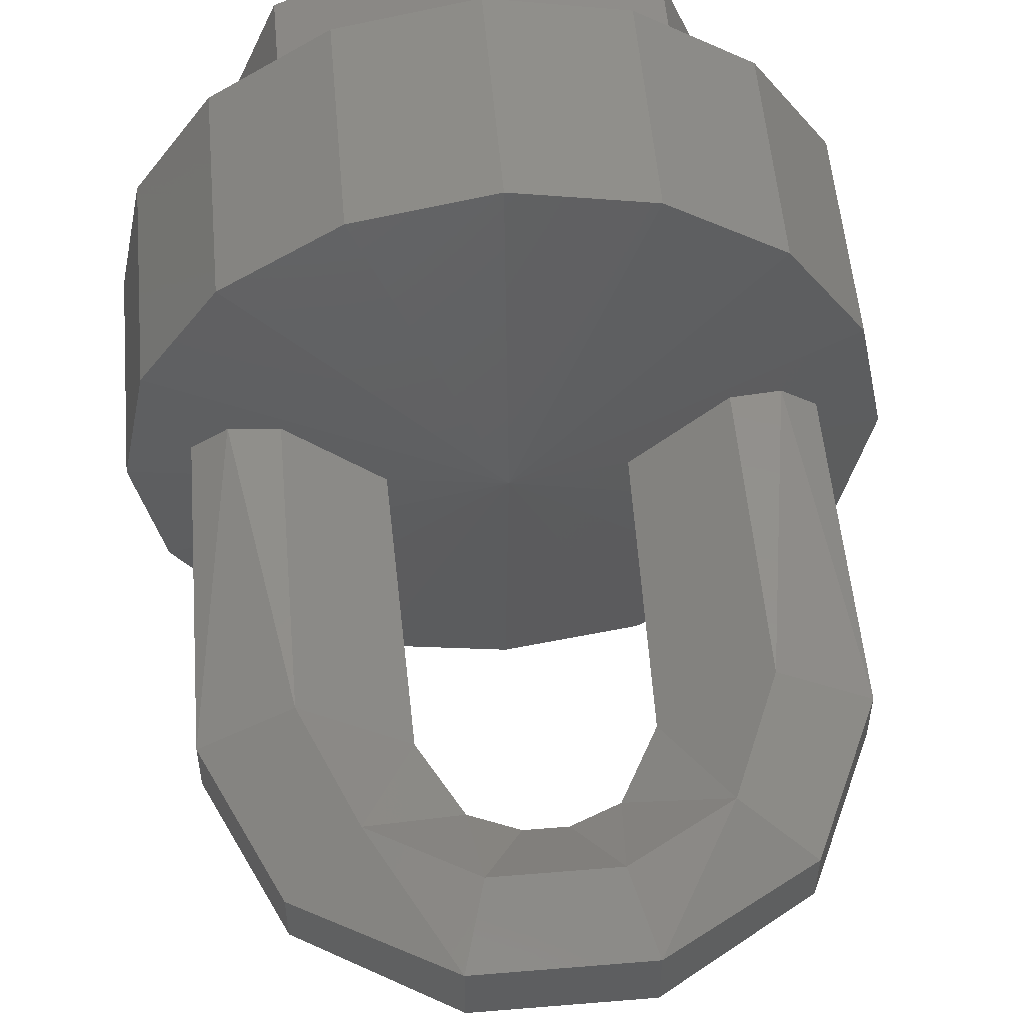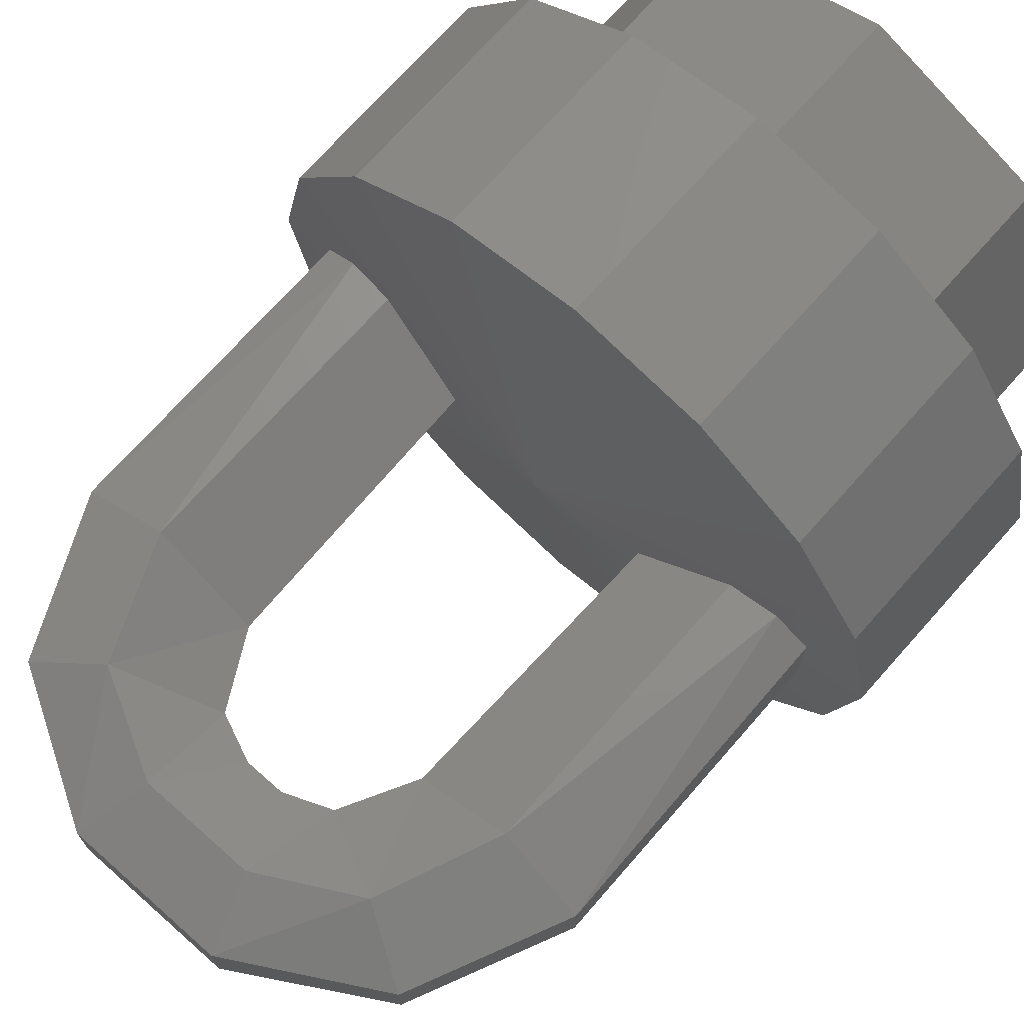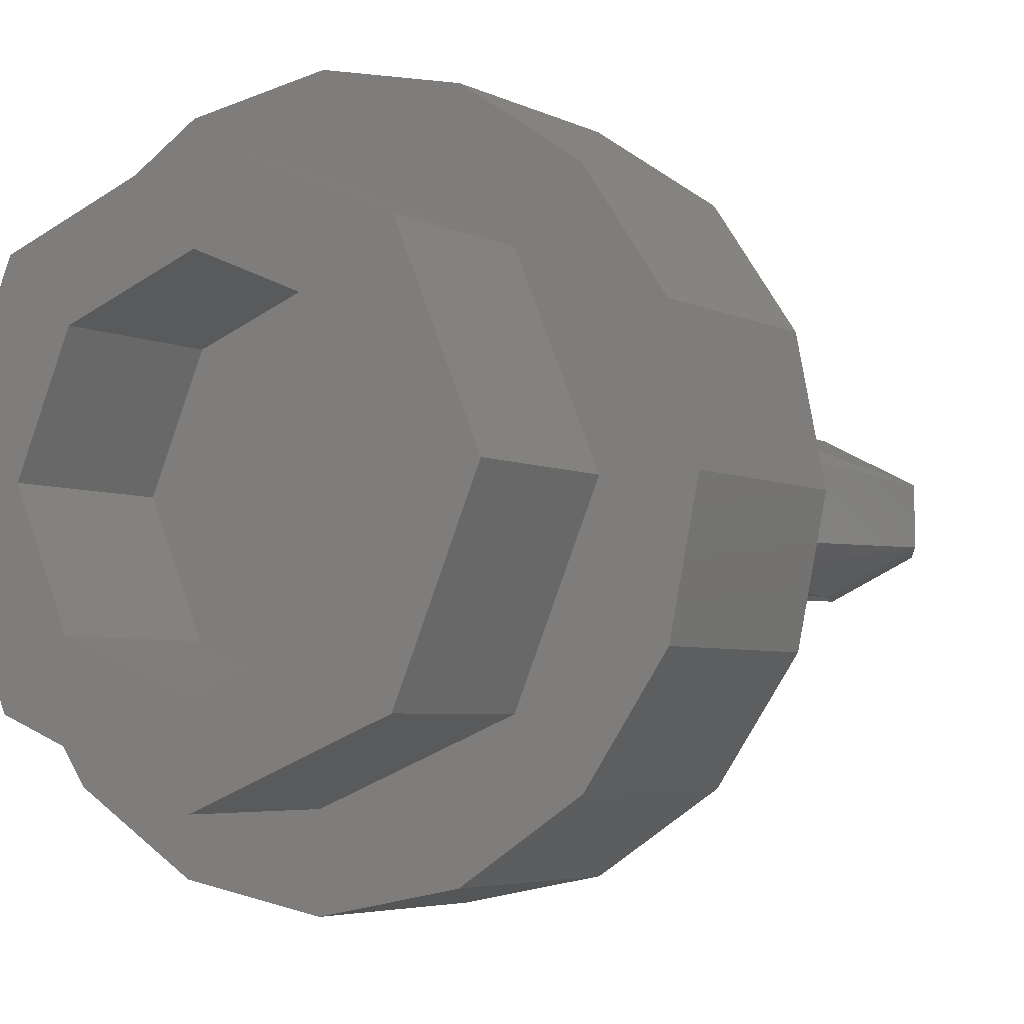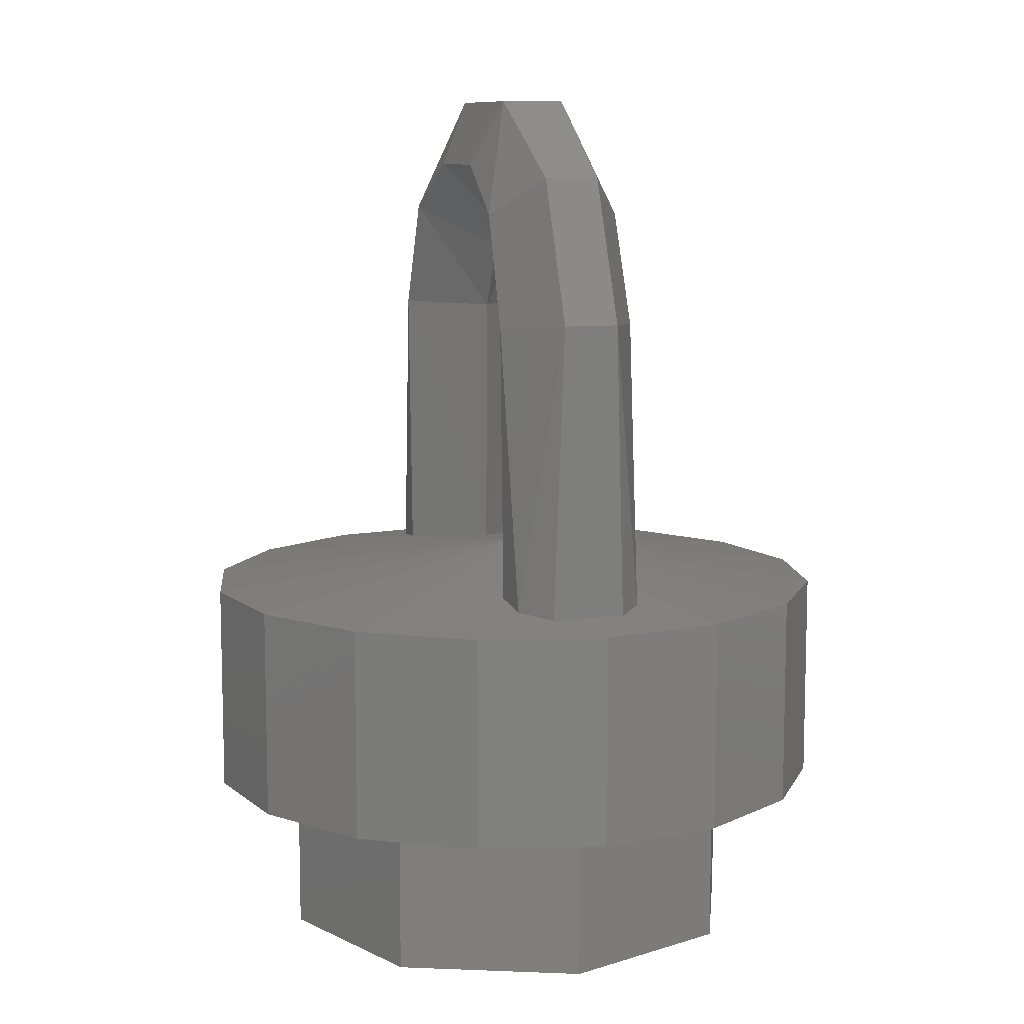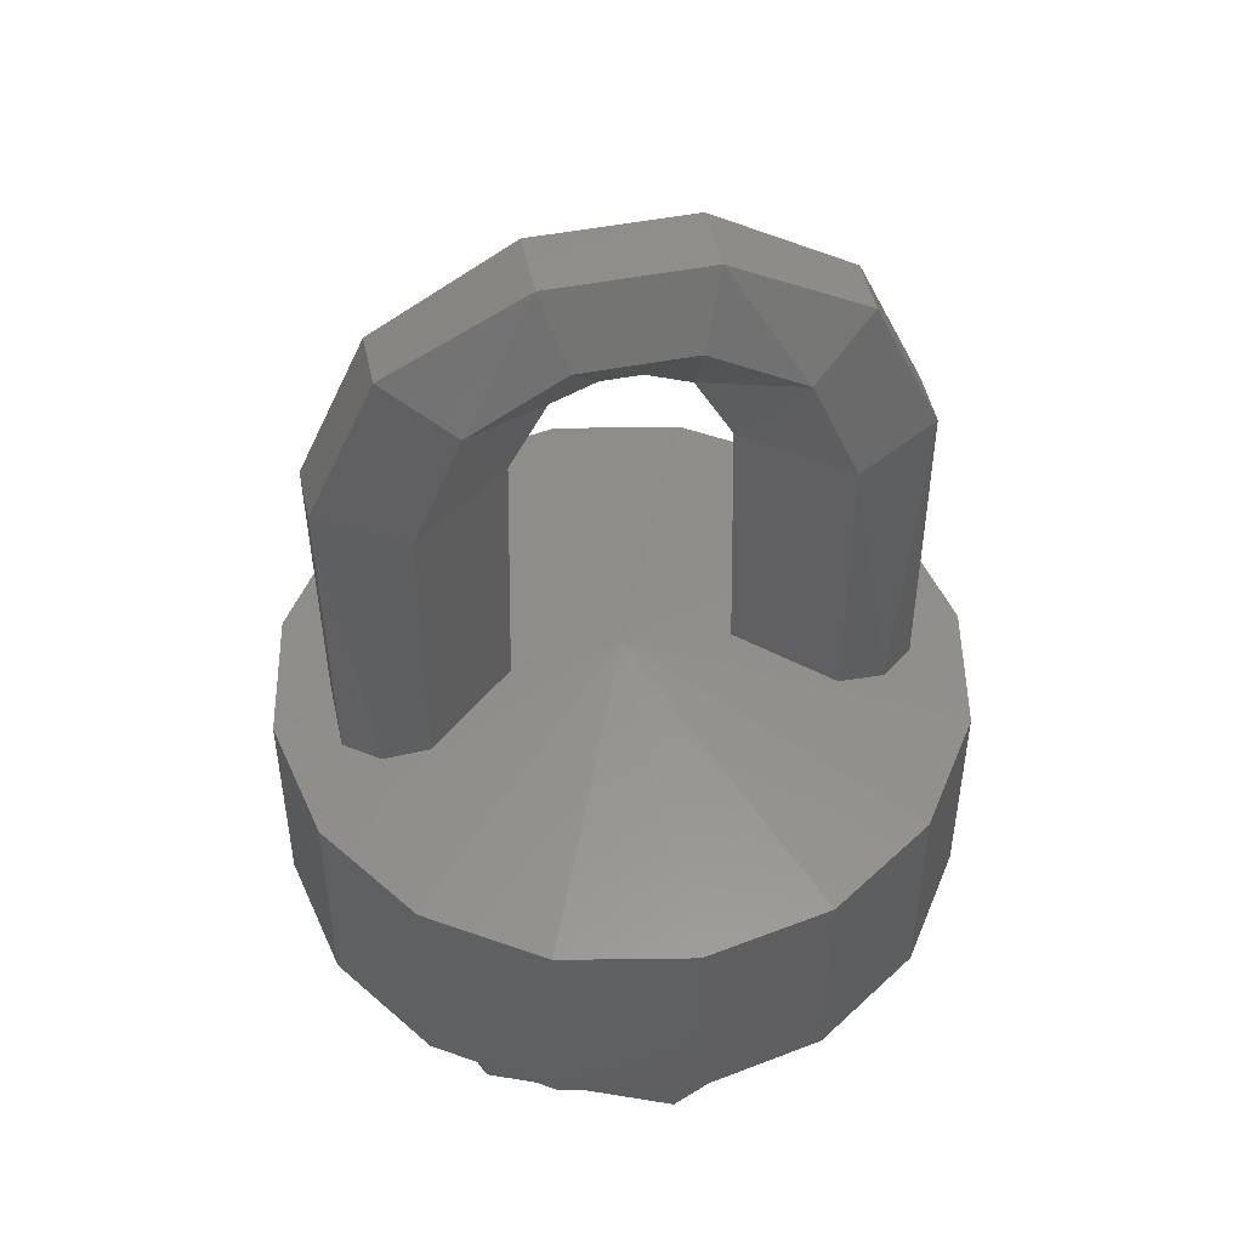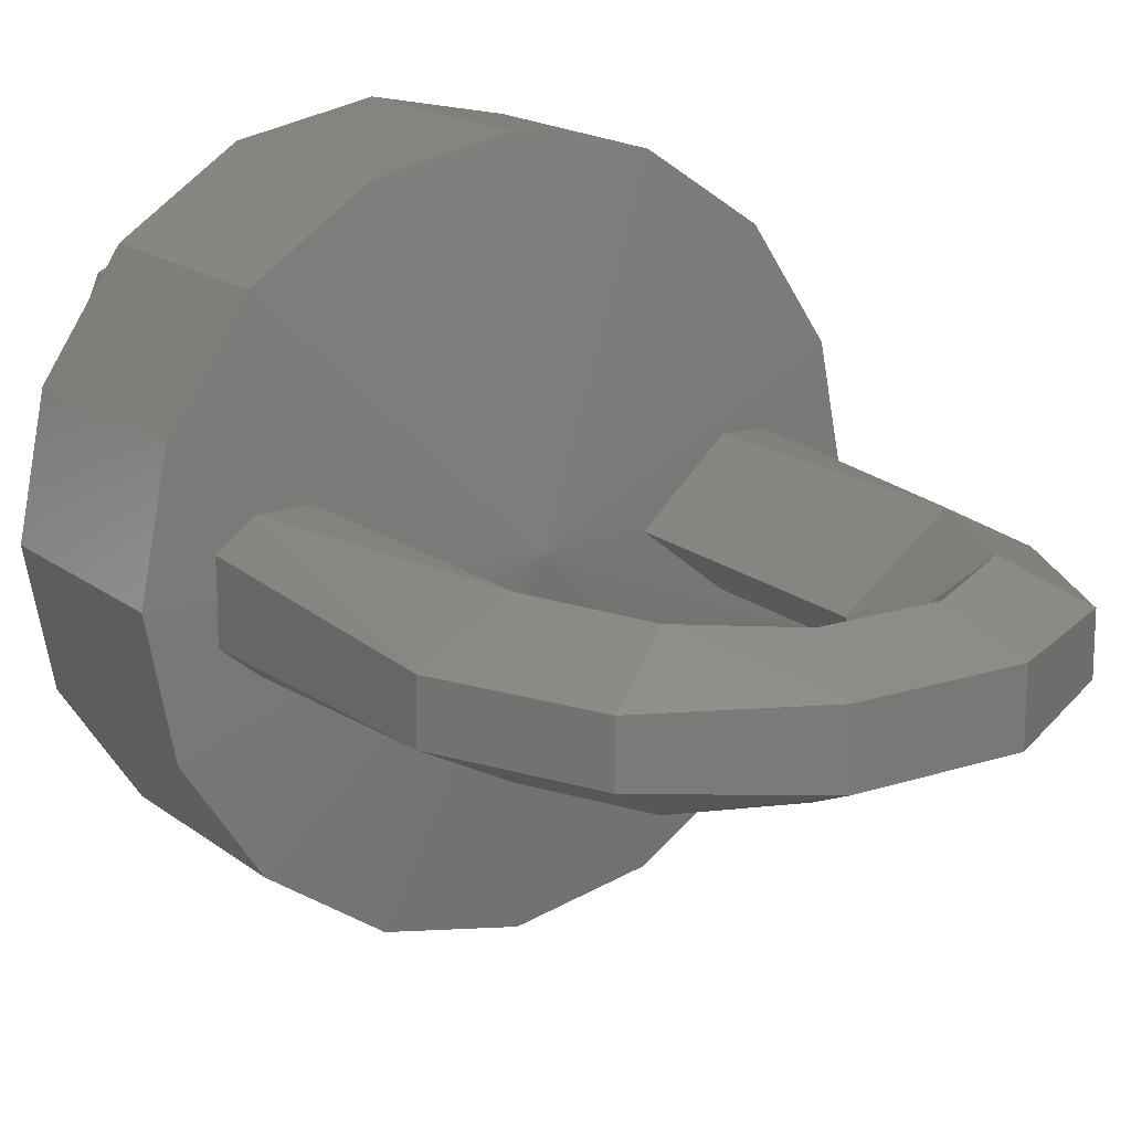
<metadata>
{"format":"stl","ext":"stl","renderer":"f3d","projection":"perspective","resolution":1024,"background":"white","views":[{"elev":54.5,"azim":175.0,"up":"+Z"},{"elev":72.0,"azim":-138.4,"up":"+Z"},{"elev":-4.2,"azim":31.1,"up":"+Z"},{"elev":9.6,"azim":73.4,"up":"+Y"},{"elev":49.2,"azim":167.9,"up":"+Y"},{"elev":16.8,"azim":146.4,"up":"+Z"}]}
</metadata>
<code>
# stl→obj: 110 verts, 186 faces
v 0 0 0
v 0.32 0 0
v 0.2956 0 0.1225
v 0.2263 0 0.2263
v 0.1225 0 0.2956
v -0 0 0.32
v -0.1225 0 0.2956
v -0.2263 0 0.2263
v -0.2956 0 0.1225
v -0.32 0 -0
v -0.2956 0 -0.1225
v -0.2263 0 -0.2263
v -0.1225 0 -0.2956
v 0 0 -0.32
v 0.1225 0 -0.2956
v 0.2263 0 -0.2263
v 0.2956 0 -0.1225
v 0.2956 0.208 0.1225
v 0.32 0.208 0
v 0 0.248 0
v 0.2263 0.208 0.2263
v 0.1225 0.208 0.2956
v -0 0.208 0.32
v -0.1225 0.208 0.2956
v -0.2263 0.208 0.2263
v -0.2956 0.208 0.1225
v -0.32 0.208 -0
v -0.2956 0.208 -0.1225
v -0.2263 0.208 -0.2263
v -0.1225 0.208 -0.2956
v 0 0.208 -0.32
v 0.1225 0.208 -0.2956
v 0.2263 0.208 -0.2263
v 0.2956 0.208 -0.1225
v -0.1865 0.4957 -0.06768
v -0.1417 0.6036 -0.06608
v -0.09628 0.4959 0
v -0.06068 0.5626 0
v -0.053 0.6514 -0.0606
v -0.07344 0.7158 -0.03104
v -0.2032 0.6404 -0.02632
v -0.01848 0.58 0
v -0.1864 0.2231 -0.06458
v -0.2305 0.2177 -0.06198
v -0.2661 0.5016 -0.0264
v -0.2625 0.2143 -0.03567
v 0.06068 0.5626 0
v 0.1417 0.6036 -0.06608
v 0.09628 0.4959 0
v 0.1865 0.4957 -0.06768
v 0.01848 0.58 0
v 0.053 0.6514 -0.0606
v 0.07348 0.7158 -0.03104
v 0.2033 0.6404 -0.02632
v 0.1864 0.2231 -0.06458
v 0.2305 0.2177 -0.06197
v 0.2661 0.5016 -0.0264
v 0.2625 0.2143 -0.03566
v -0.1417 0.6036 0.06608
v -0.1865 0.4957 0.06768
v -0.053 0.6514 0.0606
v -0.07344 0.7158 0.03104
v -0.2032 0.6404 0.02632
v -0.1864 0.2231 0.06458
v -0.2305 0.2177 0.06198
v -0.2661 0.5016 0.0264
v -0.2625 0.2143 0.03567
v 0.1417 0.6036 0.06608
v 0.1865 0.4957 0.06768
v 0.053 0.6514 0.0606
v 0.07348 0.7158 0.03104
v 0.2033 0.6404 0.02632
v 0.1864 0.2231 0.06458
v 0.2305 0.2177 0.06197
v 0.2661 0.5016 0.0264
v 0.2625 0.2143 0.03566
v 0.16 0 0
v 0.16 -0.16 0
v 0.1131 -0.16 0.1131
v 0.1131 0 0.1131
v -0 -0.16 0.16
v -0 0 0.16
v -0.1131 -0.16 0.1131
v -0.1131 0 0.1131
v -0.16 -0.16 -0
v -0.16 0 -0
v -0.1131 -0.16 -0.1131
v -0.1131 0 -0.1131
v 0 -0.16 -0.16
v 0 0 -0.16
v 0.1131 -0.16 -0.1131
v 0.1131 0 -0.1131
v 0.24 -0.16 0
v 0.24 0 0
v 0.1697 0 0.1697
v 0.1697 -0.16 0.1697
v -0 0 0.24
v -0 -0.16 0.24
v -0.1697 0 0.1697
v -0.1697 -0.16 0.1697
v -0.24 0 -0
v -0.24 -0.16 -0
v -0.1697 0 -0.1697
v -0.1697 -0.16 -0.1697
v 0 0 -0.24
v 0 -0.16 -0.24
v 0.1697 0 -0.1697
v 0.1697 -0.16 -0.1697
v -0.1022 0.2352 0
v 0.102 0.2353 0
f 1 2 3
f 1 3 4
f 1 4 5
f 1 5 6
f 1 6 7
f 1 7 8
f 1 8 9
f 1 9 10
f 1 10 11
f 1 11 12
f 1 12 13
f 1 13 14
f 1 14 15
f 1 15 16
f 1 16 17
f 1 17 2
f 18 19 20
f 21 18 20
f 22 21 20
f 23 22 20
f 24 23 20
f 25 24 20
f 26 25 20
f 27 26 20
f 28 27 20
f 29 28 20
f 30 29 20
f 31 30 20
f 32 31 20
f 33 32 20
f 34 33 20
f 19 34 20
f 35 36 37
f 37 36 38
f 39 36 40
f 40 36 41
f 36 39 38
f 38 39 42
f 43 44 35
f 35 44 45
f 45 44 46
f 47 48 49
f 49 48 50
f 51 52 47
f 47 52 48
f 52 53 48
f 48 53 54
f 55 50 56
f 50 57 56
f 57 58 56
f 38 59 37
f 37 59 60
f 42 61 38
f 38 61 59
f 61 62 59
f 59 62 63
f 64 60 65
f 60 66 65
f 66 67 65
f 47 49 68
f 68 49 69
f 70 68 71
f 71 68 72
f 51 47 70
f 70 47 68
f 73 74 69
f 69 74 75
f 75 74 76
f 77 78 79
f 77 79 80
f 80 79 81
f 80 81 82
f 82 81 83
f 82 83 84
f 84 83 85
f 84 85 86
f 86 85 87
f 86 87 88
f 88 87 89
f 88 89 90
f 90 89 91
f 90 91 92
f 92 91 78
f 92 78 77
f 93 94 95
f 93 95 96
f 96 95 97
f 96 97 98
f 98 97 99
f 98 99 100
f 100 99 101
f 100 101 102
f 102 101 103
f 102 103 104
f 104 103 105
f 104 105 106
f 106 105 107
f 106 107 108
f 108 107 94
f 108 94 93
f 78 93 96
f 78 96 79
f 79 96 98
f 79 98 81
f 81 98 100
f 81 100 83
f 83 100 102
f 83 102 85
f 85 102 104
f 85 104 87
f 87 104 106
f 87 106 89
f 89 106 108
f 89 108 91
f 91 108 93
f 91 93 78
f 2 19 18
f 2 18 3
f 3 18 21
f 3 21 4
f 4 21 22
f 4 22 5
f 5 22 23
f 5 23 6
f 6 23 24
f 6 24 7
f 7 24 25
f 7 25 8
f 8 25 26
f 8 26 9
f 9 26 27
f 9 27 10
f 10 27 28
f 10 28 11
f 11 28 29
f 11 29 12
f 12 29 30
f 12 30 13
f 13 30 31
f 13 31 14
f 14 31 32
f 14 32 15
f 15 32 33
f 15 33 16
f 16 33 34
f 16 34 17
f 17 34 19
f 17 19 2
f 41 36 35
f 41 35 45
f 66 63 41
f 66 41 45
f 52 39 40
f 52 40 53
f 51 42 39
f 51 39 52
f 63 62 40
f 63 40 41
f 66 45 46
f 66 46 67
f 35 37 109
f 35 109 43
f 50 48 54
f 50 54 57
f 110 49 50
f 110 50 55
f 60 59 63
f 60 63 66
f 109 37 60
f 109 60 64
f 72 75 57
f 72 57 54
f 72 68 69
f 72 69 75
f 71 72 54
f 71 54 53
f 40 62 71
f 40 71 53
f 62 61 70
f 62 70 71
f 61 42 51
f 61 51 70
f 58 57 75
f 58 75 76
f 69 49 110
f 69 110 73

</code>
